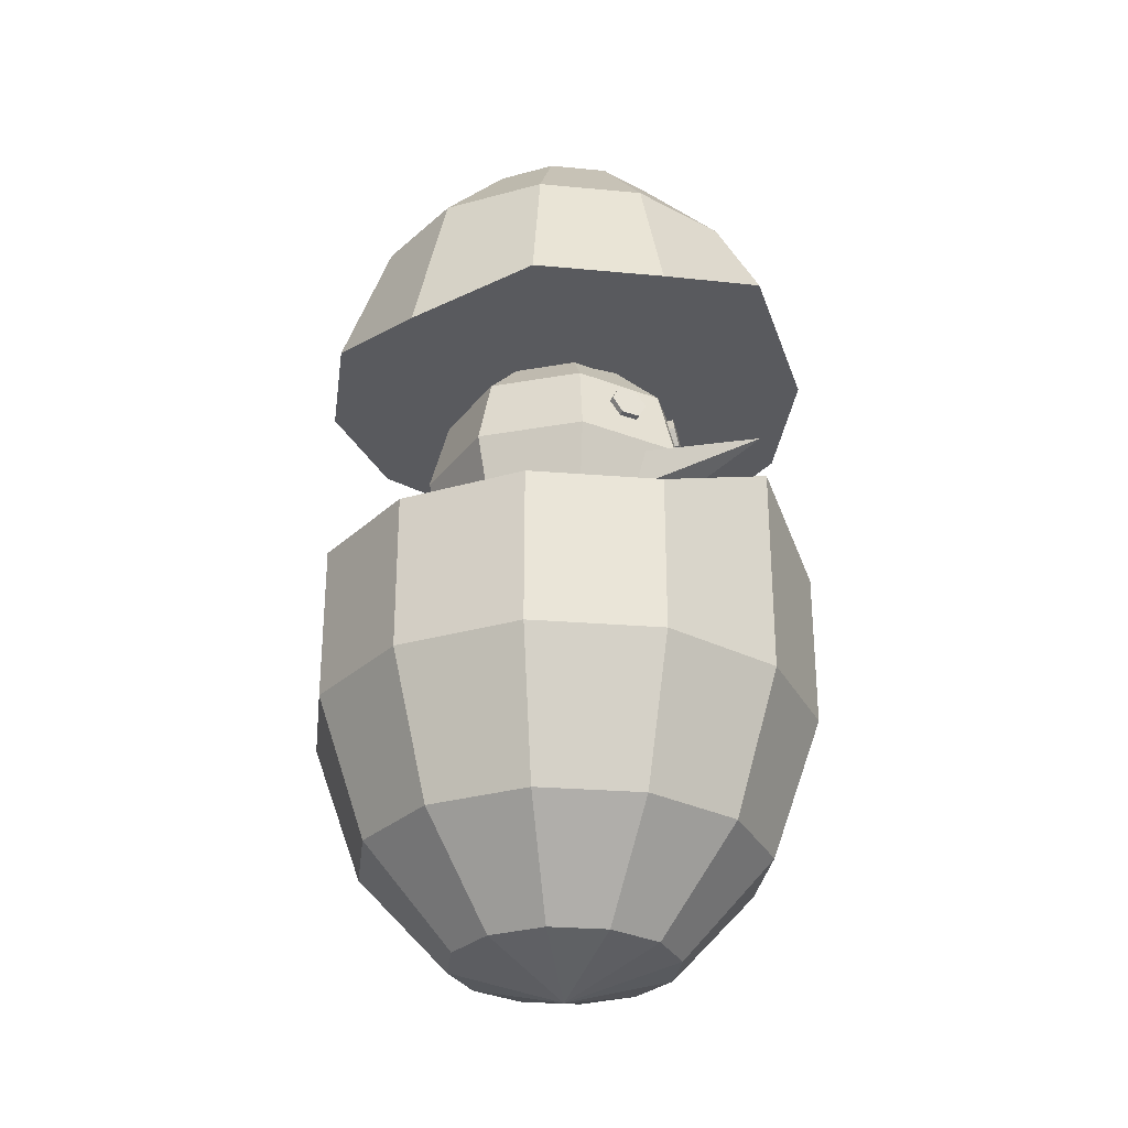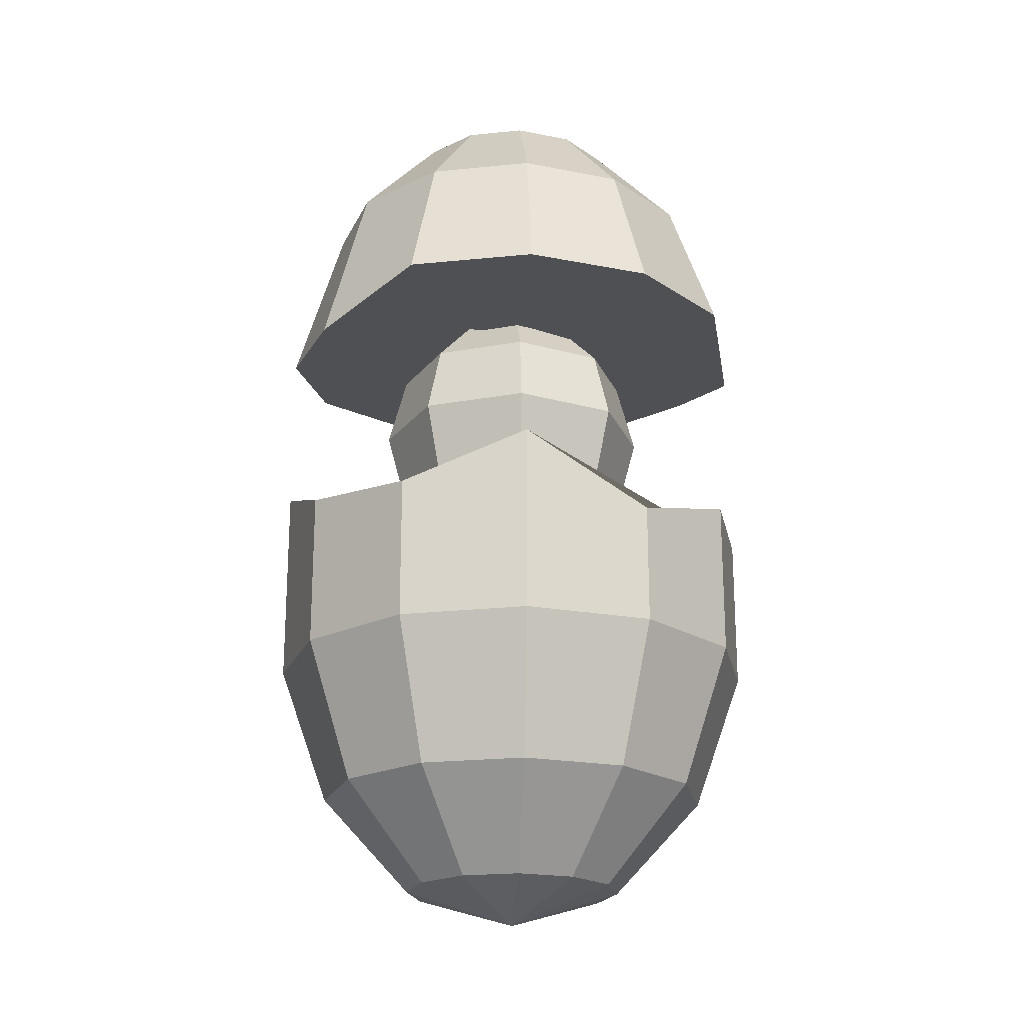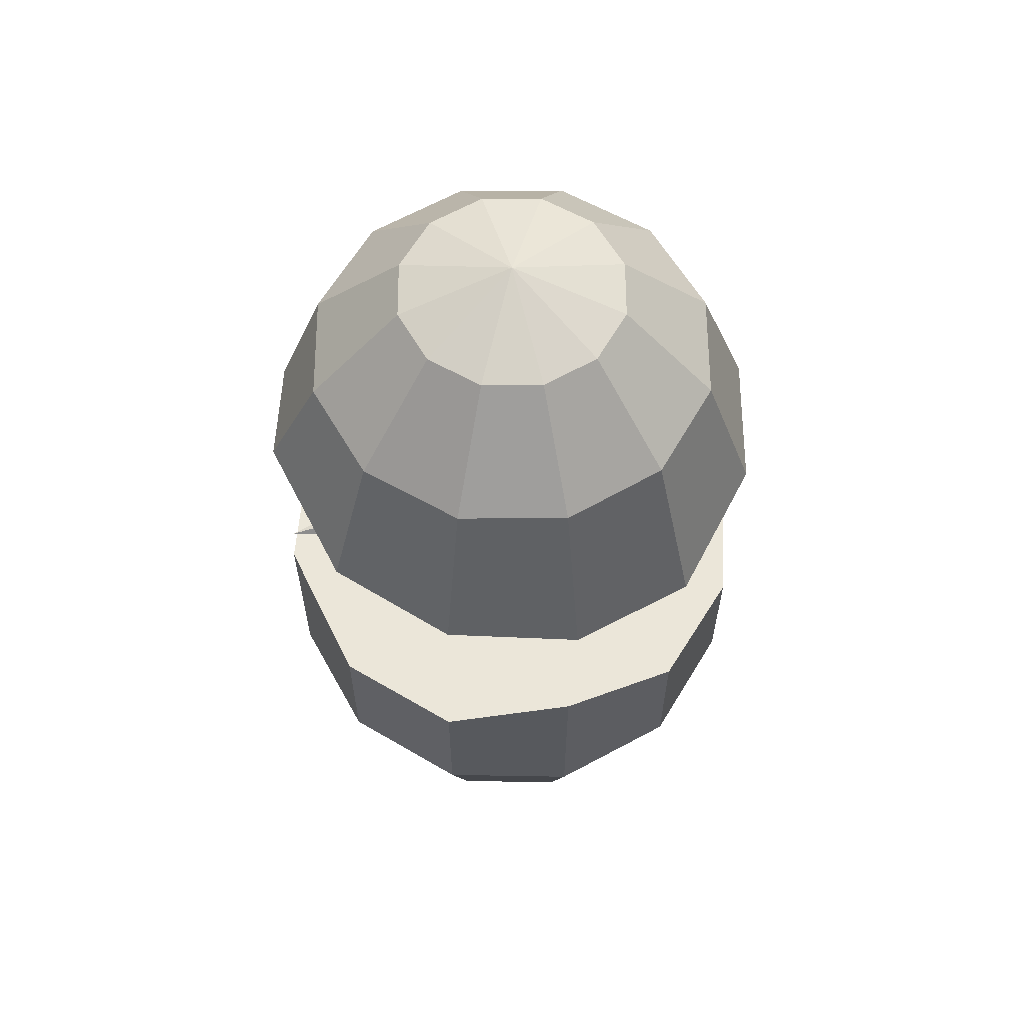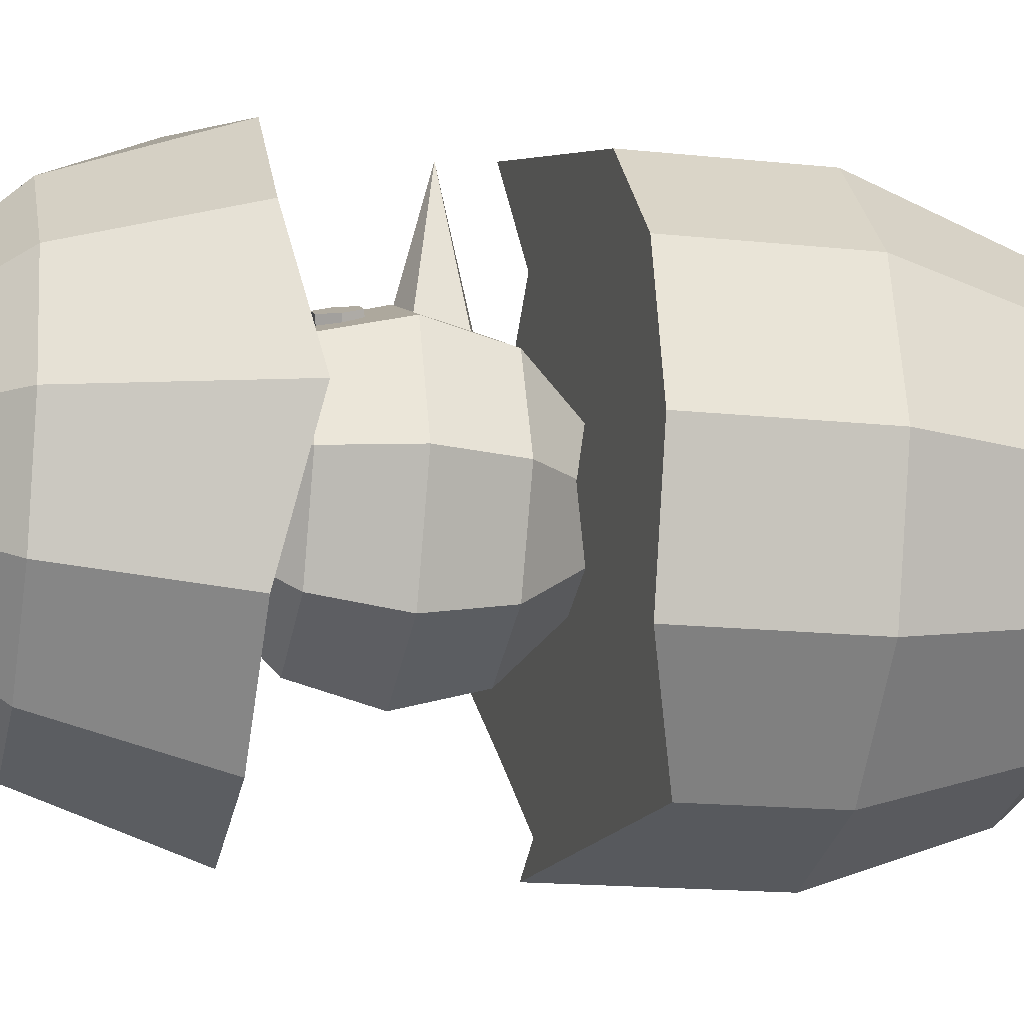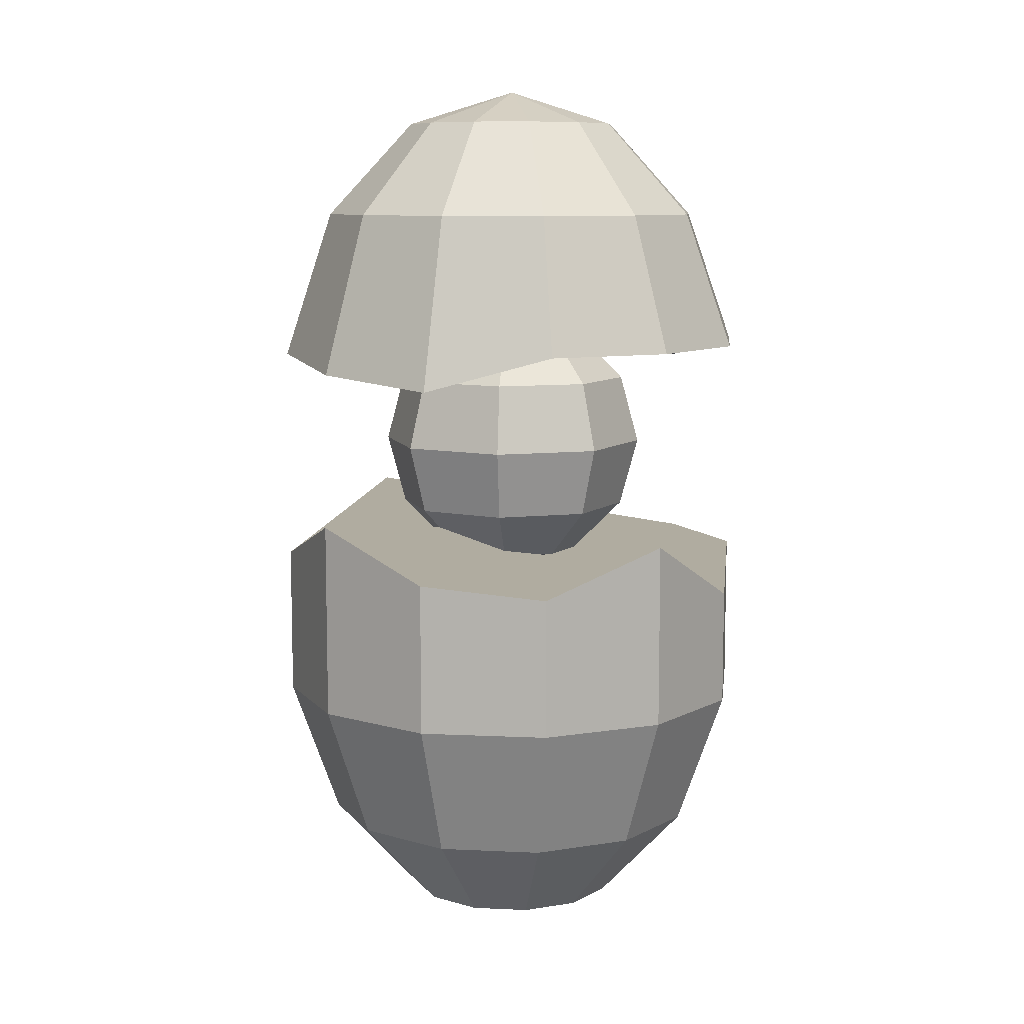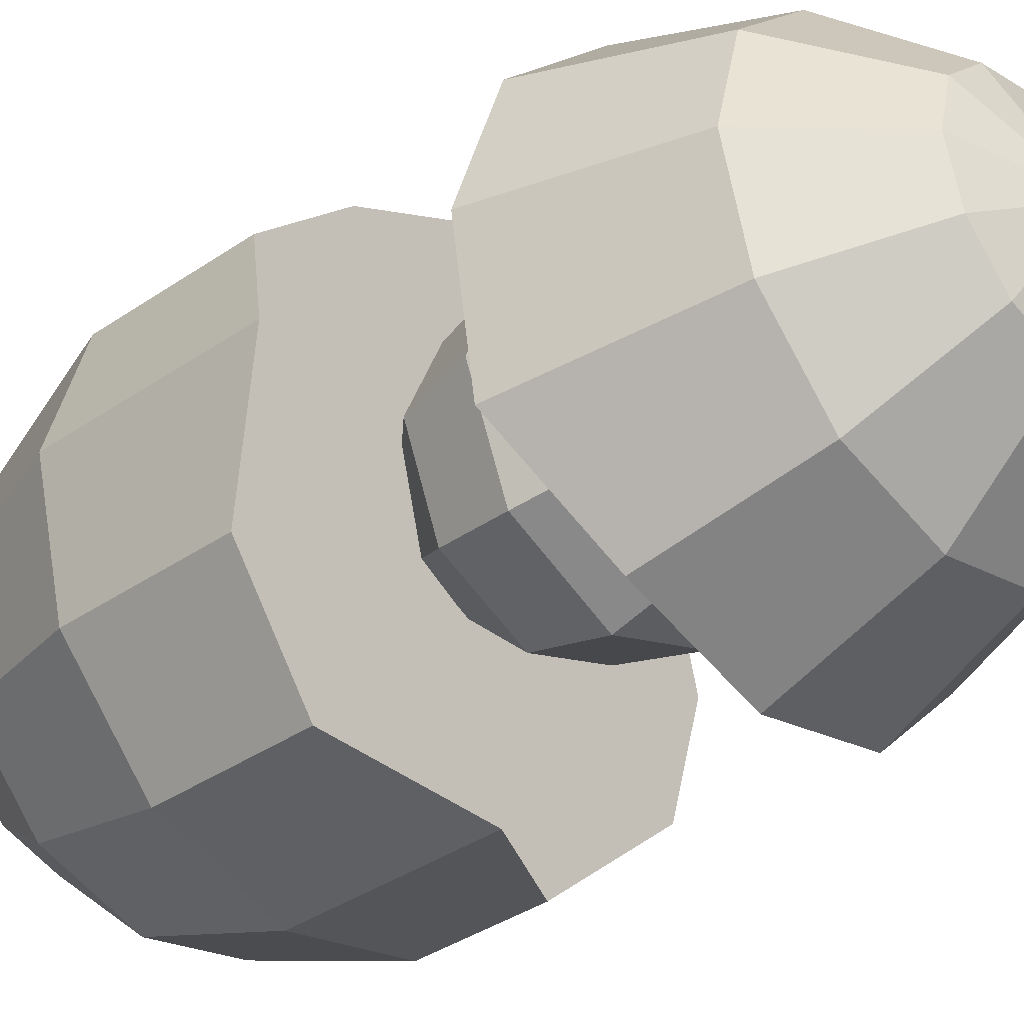
<metadata>
{"format":"obj","ext":"obj","renderer":"f3d","projection":"perspective","resolution":1024,"background":"white","views":[{"elev":-29.2,"azim":-52.5,"up":"+Y"},{"elev":-21.0,"azim":175.8,"up":"+Y"},{"elev":60.8,"azim":75.3,"up":"+Y"},{"elev":-16.0,"azim":-102.6,"up":"+Z"},{"elev":9.2,"azim":141.3,"up":"+Y"},{"elev":-37.7,"azim":131.1,"up":"+Z"}]}
</metadata>
<code>
v -0.8379 1.66 -0.4983
v -0.8379 1.056 -0.4983
v -0.9748 1.056 -0.01259
v -0.9748 1.66 -0.01259
v 0.01259 1.792 -0.9748
v 0.01259 1.056 -0.9748
v -0.4765 1.056 -0.8505
v -0.4765 1.521 -0.8505
v 0.9748 1.845 0.01259
v 0.9748 1.056 0.01259
v 0.8505 1.056 -0.4765
v 0.8505 1.66 -0.4765
v 0.4765 1.66 0.8505
v 0.4765 1.056 0.8505
v 0.8379 1.056 0.4983
v 0.8379 1.66 0.4983
v -0.8505 1.66 0.4765
v -0.8505 1.056 0.4765
v -0.4983 1.056 0.8379
v -0.4983 1.66 0.8379
v -0.7818 0.5113 -0.0101
v -0.6821 0.5113 0.3821
v 0.4983 1.056 -0.8379
v 0.3996 0.5113 -0.672
v 0.0101 0.5113 -0.7818
v 0.672 0.5113 0.3996
v 0.7818 0.5113 0.0101
v -0.3996 0.5113 0.672
v -0.0101 0.5113 0.7818
v -0.01259 1.056 0.9748
v -0.3821 0.5113 -0.6821
v -0.2121 0.1345 -0.3785
v -0.3729 0.1345 -0.2218
v -0.672 0.5113 -0.3996
v 0.6821 0.5113 -0.3821
v 0.3785 0.1345 -0.2121
v 0.2218 0.1345 -0.3729
v -0.005604 0.1345 0.4338
v 0.2121 0.1345 0.3785
v 0.3821 0.5113 0.6821
v -0.3785 0.1345 0.2121
v -0.2218 0.1345 0.3729
v 0 0 0
v -0.4338 0.1345 -0.005604
v 0.005604 0.1345 -0.4338
v 0.4338 0.1345 0.005604
v 0.3729 0.1345 0.2218
v -0.003938 3.495 -0.4339
v 0 3.629 0
v 0.2135 3.495 -0.3777
v 0.3738 3.495 -0.2203
v 0.6735 3.118 -0.397
v 0.3848 3.118 -0.6806
v 0.4339 3.495 -0.003938
v 0.3777 3.495 0.2135
v 0.6806 3.118 0.3848
v 0.7818 3.118 -0.007095
v 0.2203 3.495 0.3738
v 0.003938 3.495 0.4339
v 0.007096 3.118 0.7818
v 0.397 3.118 0.6735
v -0.2135 3.495 0.3777
v -0.4339 3.495 0.003938
v -0.7818 3.118 0.007096
v -0.6735 3.118 0.397
v -0.3738 3.495 0.2203
v -0.3777 3.495 -0.2135
v -0.2203 3.495 -0.3738
v -0.007096 3.118 -0.7818
v -0.008848 2.574 -0.9749
v -0.4951 2.574 -0.8399
v -0.397 3.118 -0.6735
v 0.9749 2.476 -0.008848
v 0.8399 2.435 -0.4951
v 0.4951 2.574 0.8399
v 0.8487 2.526 0.4798
v -0.3848 3.118 0.6806
v -0.4798 2.574 0.8487
v 0.008848 2.759 0.9749
v -0.6806 3.118 -0.3848
v -0.8487 2.574 -0.4798
v -0.9749 2.463 0.008848
v 0.1945 2.618 0.1945
v 0.3368 2.417 0.3368
v 0.4763 2.417 0
v 0.275 2.618 0
v 0 2.692 0
v 0 2.618 0.275
v -0.275 2.618 0
v -0.4763 2.417 0
v -0.3368 2.417 0.3368
v -0.1945 2.618 0.1945
v -0.1945 2.618 -0.1945
v 0 2.618 -0.275
v 0 2.417 -0.4763
v -0.3368 2.417 -0.3368
v 0.1945 2.618 -0.1945
v 0.55 2.142 0
v 0.3889 2.142 -0.3889
v 0.3368 2.417 -0.3368
v -0.3889 2.142 0.3889
v 0 2.142 0.55
v 0 2.417 0.4763
v -0.3889 2.142 -0.3889
v -0.55 2.142 0
v 0 1.867 0.4763
v 0.3368 1.867 0.3368
v 0.3889 2.142 0.3889
v -0.4763 1.867 0
v -0.3368 1.867 0.3368
v 0.3368 1.867 -0.3368
v 0 1.867 -0.4763
v 0 2.142 -0.55
v 0.1945 1.666 0.1945
v 0.275 1.666 0
v 0.4763 1.867 0
v -0.1945 1.666 0.1945
v 0 1.666 0.275
v 0 1.666 -0.275
v -0.1945 1.666 -0.1945
v -0.3368 1.867 -0.3368
v 0 1.592 0
v -0.275 1.666 0
v 0.1945 1.666 -0.1945
v 0.02592 1.903 0.4437
v -0.01601 2.031 0.9598
v -0.1258 1.952 0.4437
v 0.02592 2.161 0.444
v 0.1197 2.032 0.4438
v -0.1089 2.316 0.492
v -0.04735 2.29 0.3594
v -0.07639 2.354 0.3339
v -0.1379 2.379 0.4665
v -0.2143 2.252 0.4551
v -0.1528 2.227 0.3225
v -0.08557 2.227 0.3537
v -0.1471 2.252 0.4863
v -0.2052 2.379 0.4353
v -0.1436 2.354 0.3027
v -0.1819 2.29 0.297
v -0.2434 2.316 0.4296
v 0.08997 2.316 0.492
v 0.02844 2.29 0.3594
v 0.06666 2.227 0.3537
v 0.1282 2.252 0.4863
v 0.1954 2.252 0.4551
v 0.1339 2.227 0.3225
v 0.1629 2.29 0.297
v 0.2245 2.316 0.4296
v 0.1863 2.379 0.4353
v 0.1247 2.354 0.3027
v 0.05748 2.354 0.3339
v 0.119 2.379 0.4665
v -0.01259 1.858 0.9748
v 0.4983 1.613 -0.8379
v 0.4798 2.574 -0.8487
v -0.8399 2.574 0.4951
v -0.1258 2.112 0.4439
f 1 2 3 4
f 5 6 7 8
f 9 10 11 12
f 13 14 15 16
f 17 18 19 20
f 3 21 22 18
f 23 24 25 6
f 15 26 27 10
f 19 28 29 30
f 31 32 33 34
f 35 36 37 24
f 29 38 39 40
f 22 41 42 28
f 33 43 44
f 45 43 32
f 46 43 36
f 39 43 47
f 42 43 38
f 48 49 50
f 51 52 53 50
f 51 49 54
f 55 56 57 54
f 55 49 58
f 59 60 61 58
f 59 49 62
f 63 64 65 66
f 67 49 68
f 69 70 71 72
f 57 73 74 52
f 61 75 76 56
f 77 78 79 60
f 80 81 82 64
f 83 84 85 86
f 83 87 88
f 89 90 91 92
f 89 87 93
f 94 95 96 93
f 94 87 97
f 85 98 99 100
f 91 101 102 103
f 96 104 105 90
f 102 106 107 108
f 105 109 110 101
f 99 111 112 113
f 107 114 115 116
f 110 117 118 106
f 112 119 120 121
f 118 122 114
f 123 122 117
f 124 122 119
f 125 126 127
f 128 126 129
f 130 131 132 133
f 134 135 136 137
f 138 139 140 141
f 142 143 144 145
f 146 147 148 149
f 150 151 152 153
f 4 17 20 154 13 16 9 12 155 5 8 1
f 7 31 34 2
f 10 27 35 11
f 14 40 26 15
f 18 22 28 19
f 34 33 44 21
f 25 45 32 31
f 28 42 38 29
f 32 43 33
f 36 43 37
f 47 43 46
f 38 43 39
f 41 43 42
f 50 53 69 48
f 50 49 51
f 54 57 52 51
f 54 49 55
f 58 61 56 55
f 58 49 59
f 62 77 60 59
f 62 49 66
f 63 49 67
f 68 72 80 67
f 68 49 48
f 156 74 73 76 75 79 78 157 82 81 71 70
f 86 85 100 97
f 86 87 83
f 88 103 84 83
f 88 87 92
f 93 96 90 89
f 93 87 94
f 84 108 98 85
f 90 105 101 91
f 100 99 113 95
f 98 116 111 99
f 101 110 106 102
f 104 121 109 105
f 106 118 114 107
f 109 123 117 110
f 111 124 119 112
f 115 122 124
f 117 122 118
f 119 122 120
f 129 126 125
f 158 126 128
f 130 133 138 141 134 137
f 136 135 140 139 132 131
f 145 146 149 150 153 142
f 143 152 151 148 147 144
f 4 3 18 17
f 8 7 2 1
f 12 11 23 155
f 16 15 10 9
f 20 19 30 154
f 2 34 21 3
f 6 25 31 7
f 30 29 40 14
f 26 47 46 27
f 44 43 41
f 37 43 45
f 48 69 72 68
f 66 65 77 62
f 66 49 63
f 67 80 64 63
f 53 156 70 69
f 56 76 73 57
f 60 79 75 61
f 64 82 157 65
f 72 71 81 80
f 92 91 103 88
f 92 87 89
f 97 100 95 94
f 97 87 86
f 103 102 108 84
f 95 113 104 96
f 108 107 116 98
f 116 115 124 111
f 121 120 123 109
f 114 122 115
f 127 126 158
f 137 136 131 130
f 141 140 135 134
f 133 132 139 138
f 145 144 147 146
f 149 148 151 150
f 153 152 143 142
f 155 23 6 5
f 154 30 14 13
f 11 35 24 23
f 21 44 41 22
f 24 37 45 25
f 27 46 36 35
f 40 39 47 26
f 52 74 156 53
f 65 157 78 77
f 113 112 121 104
f 120 122 123
f 125 127 158 128 129

</code>
